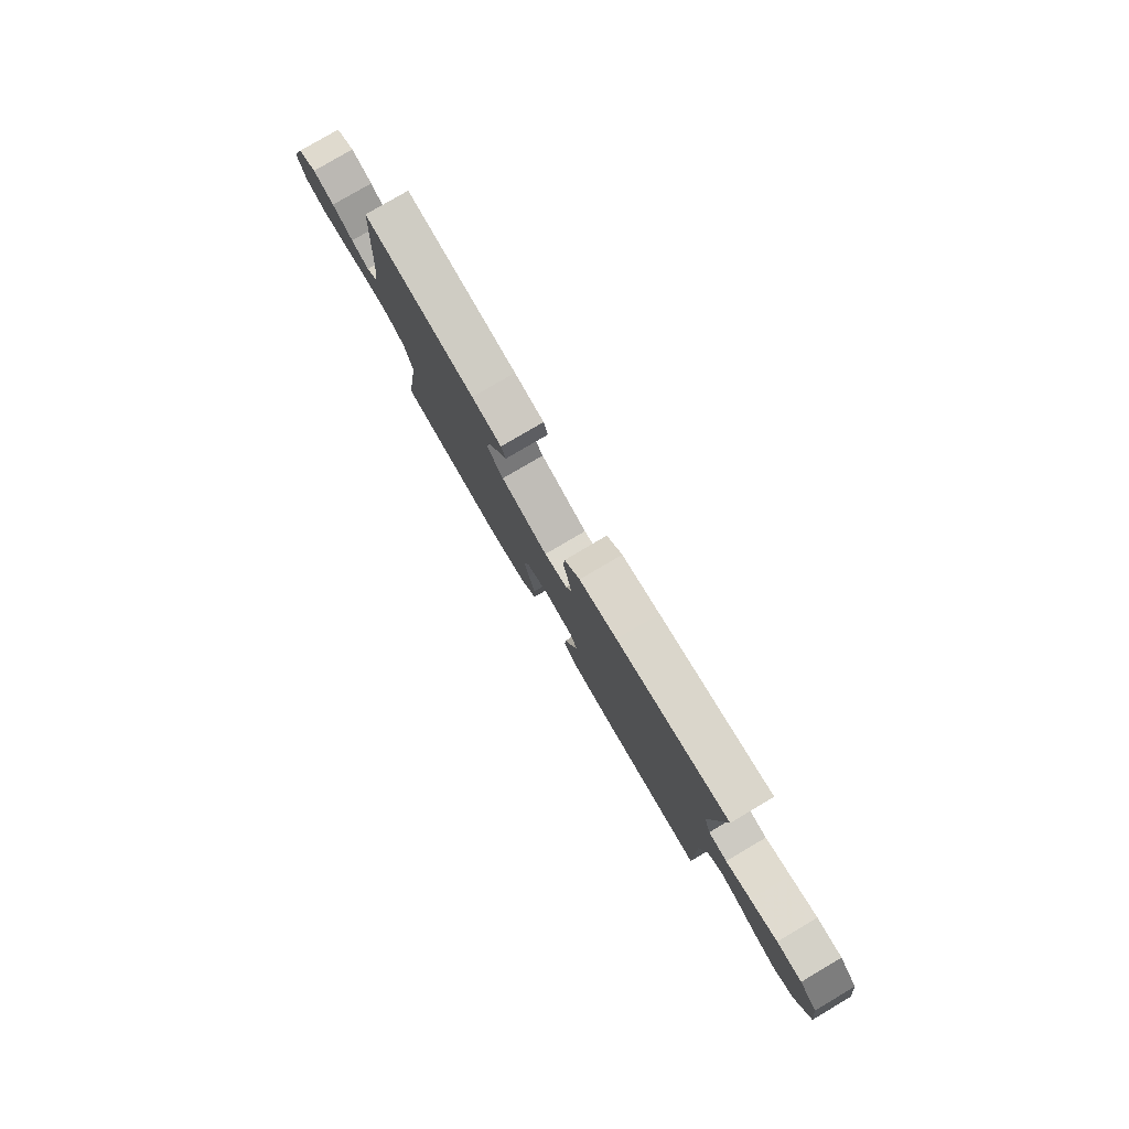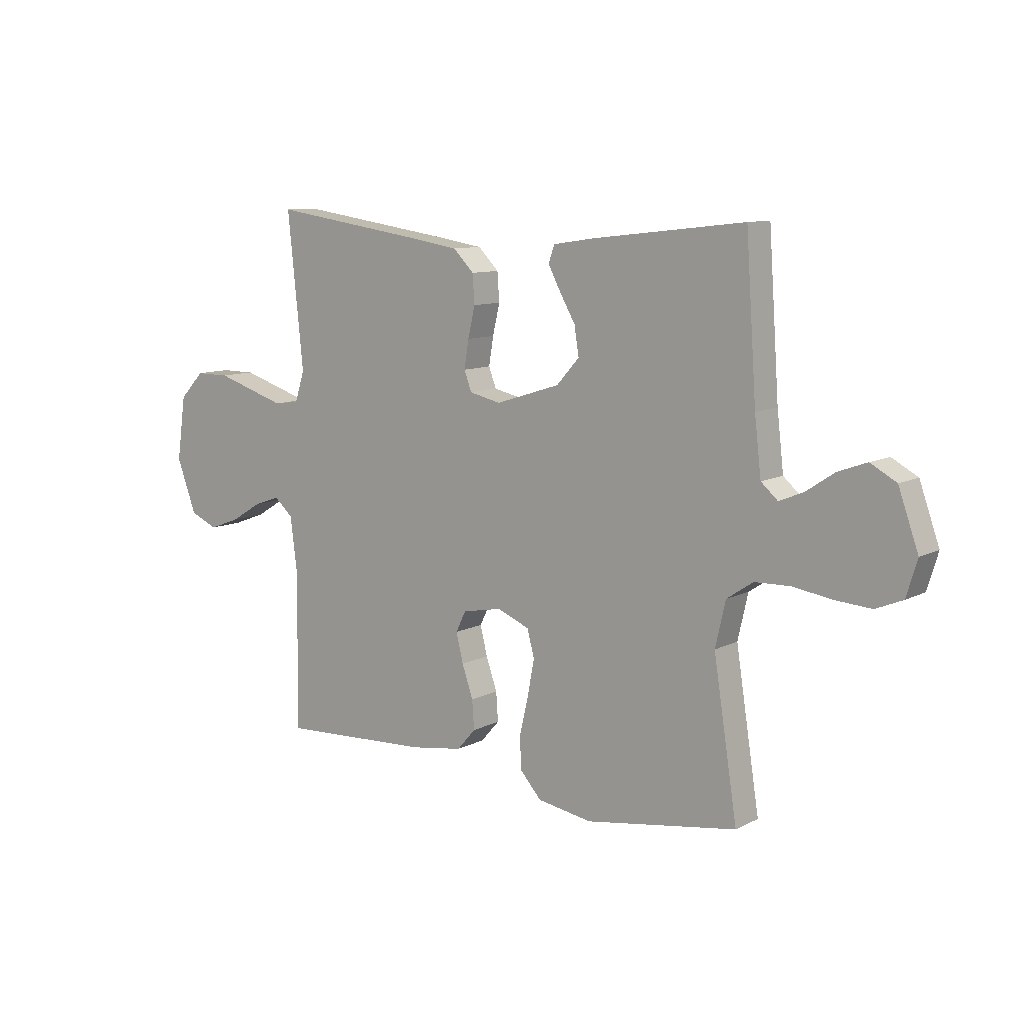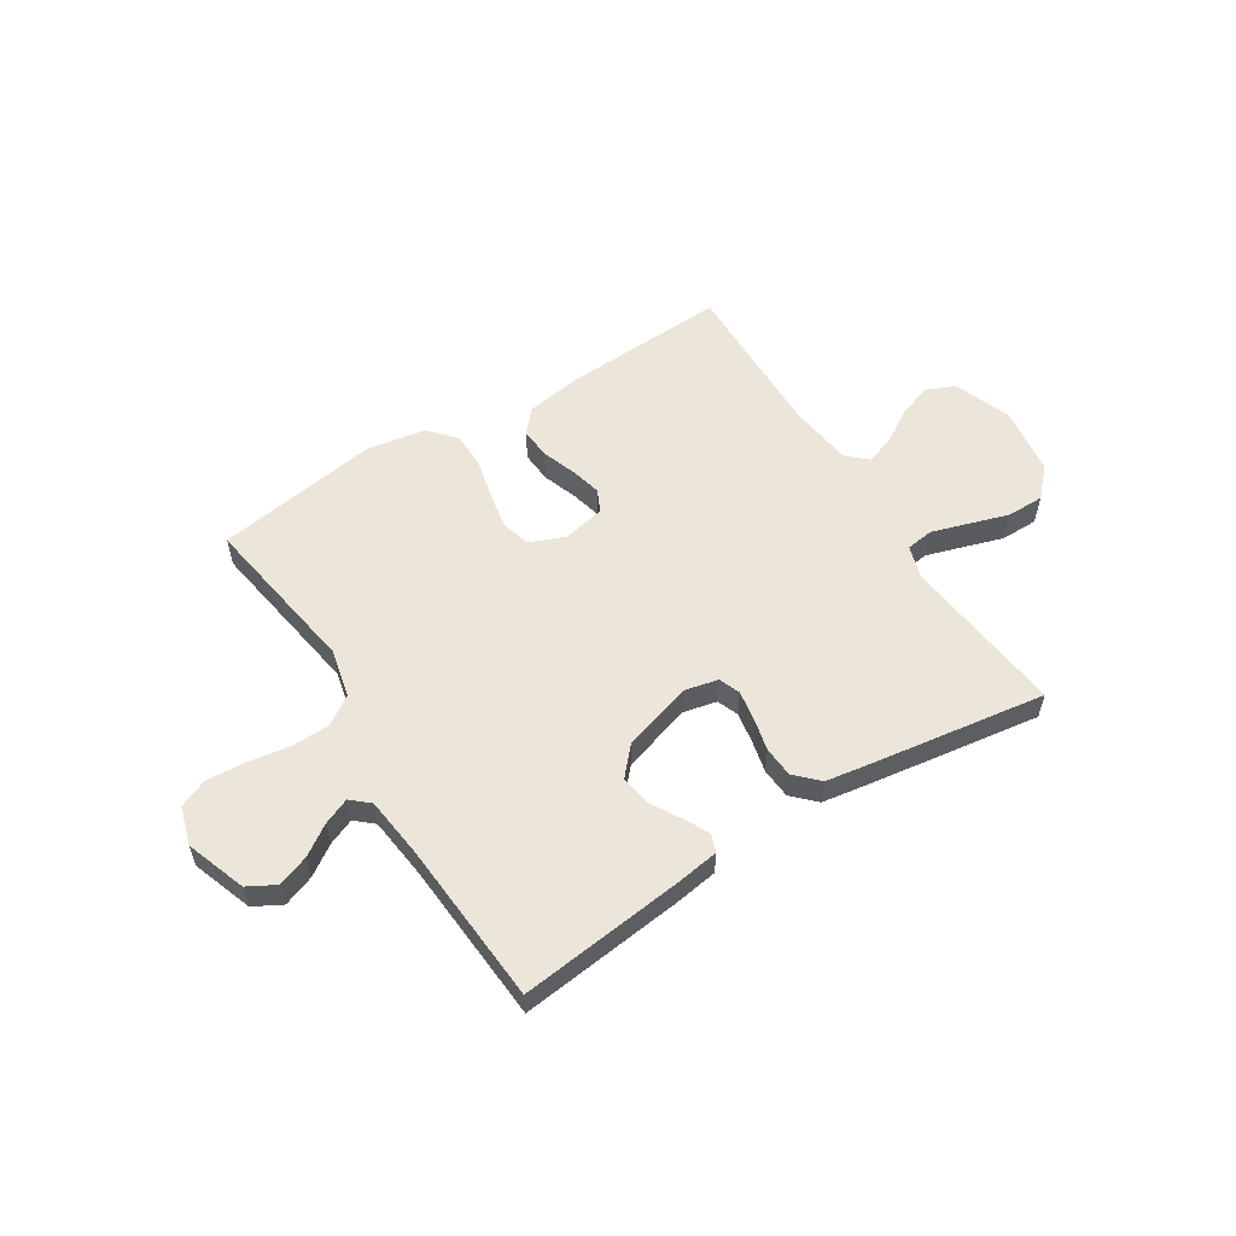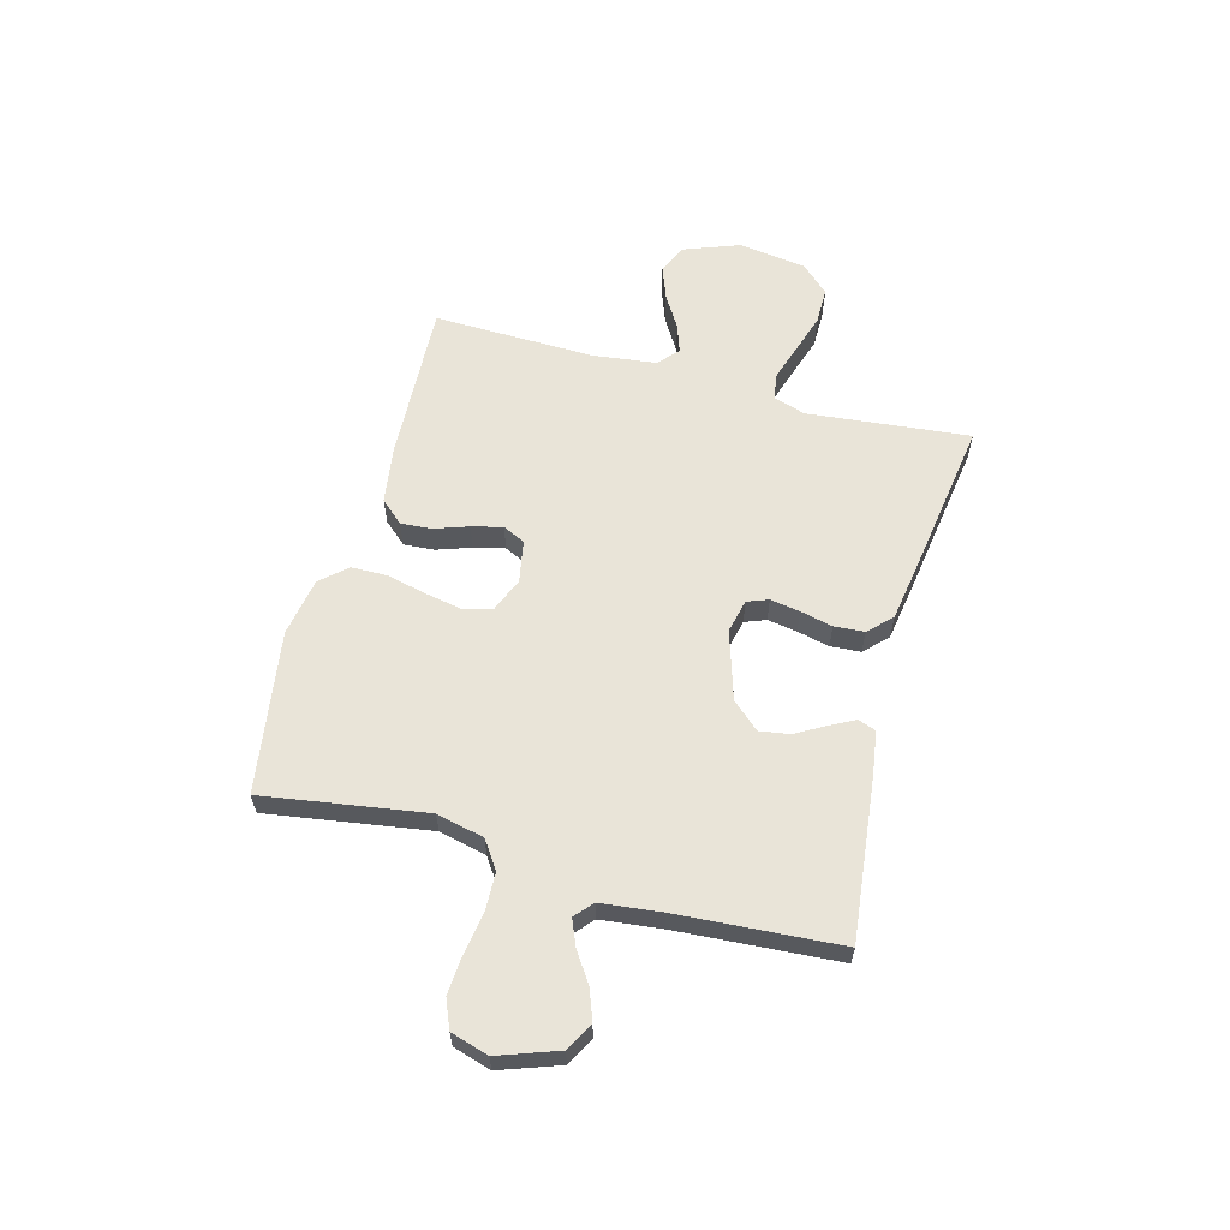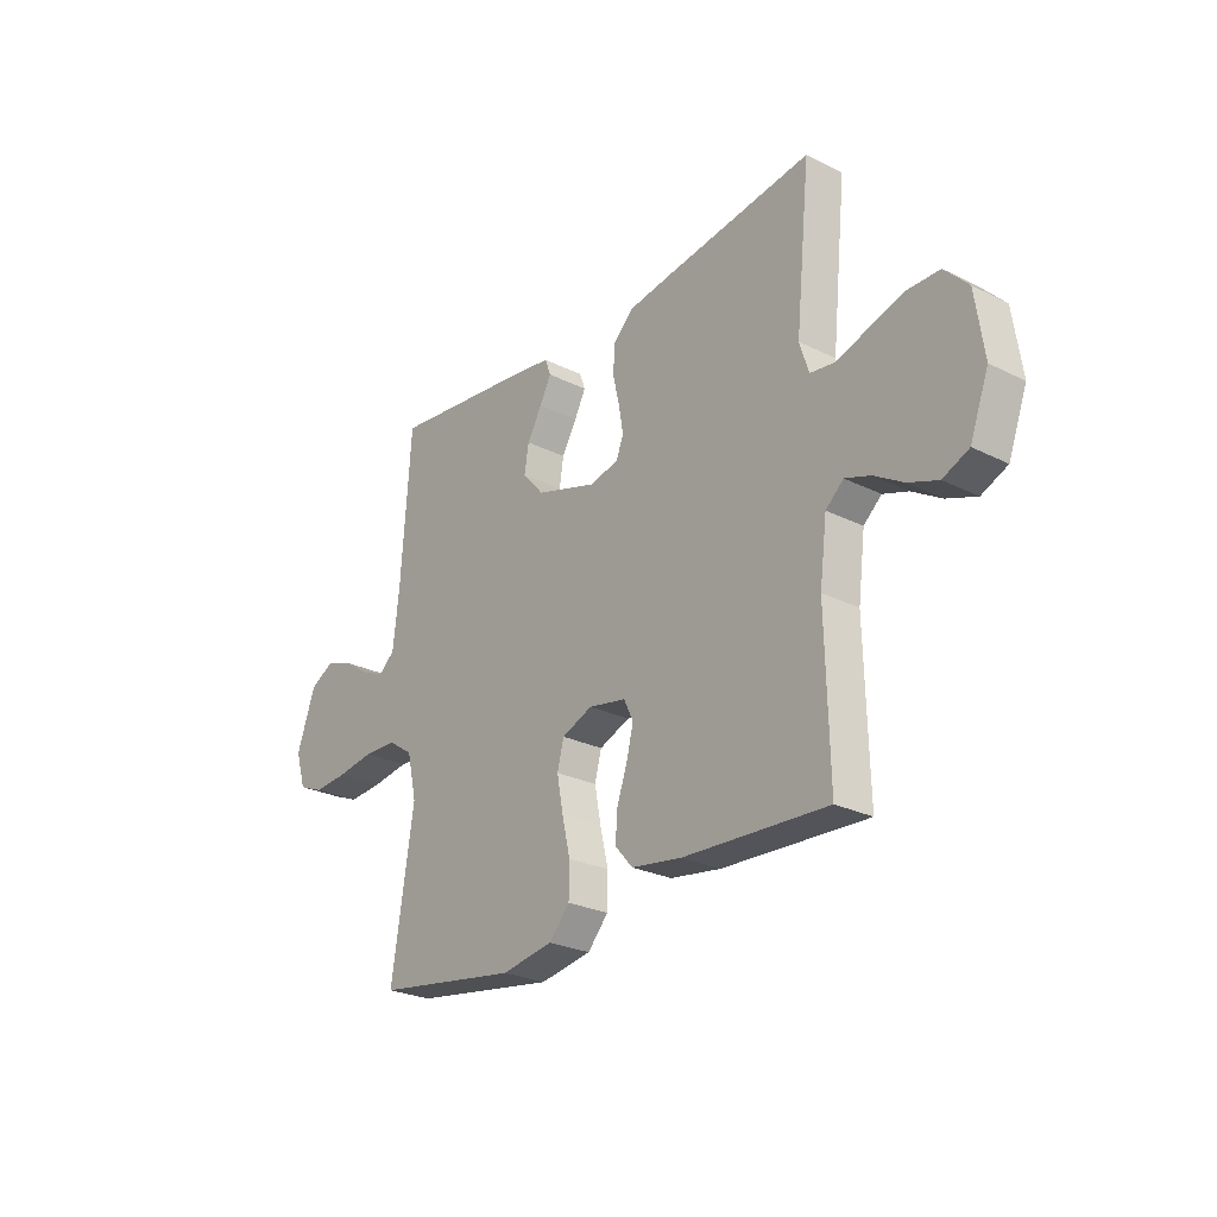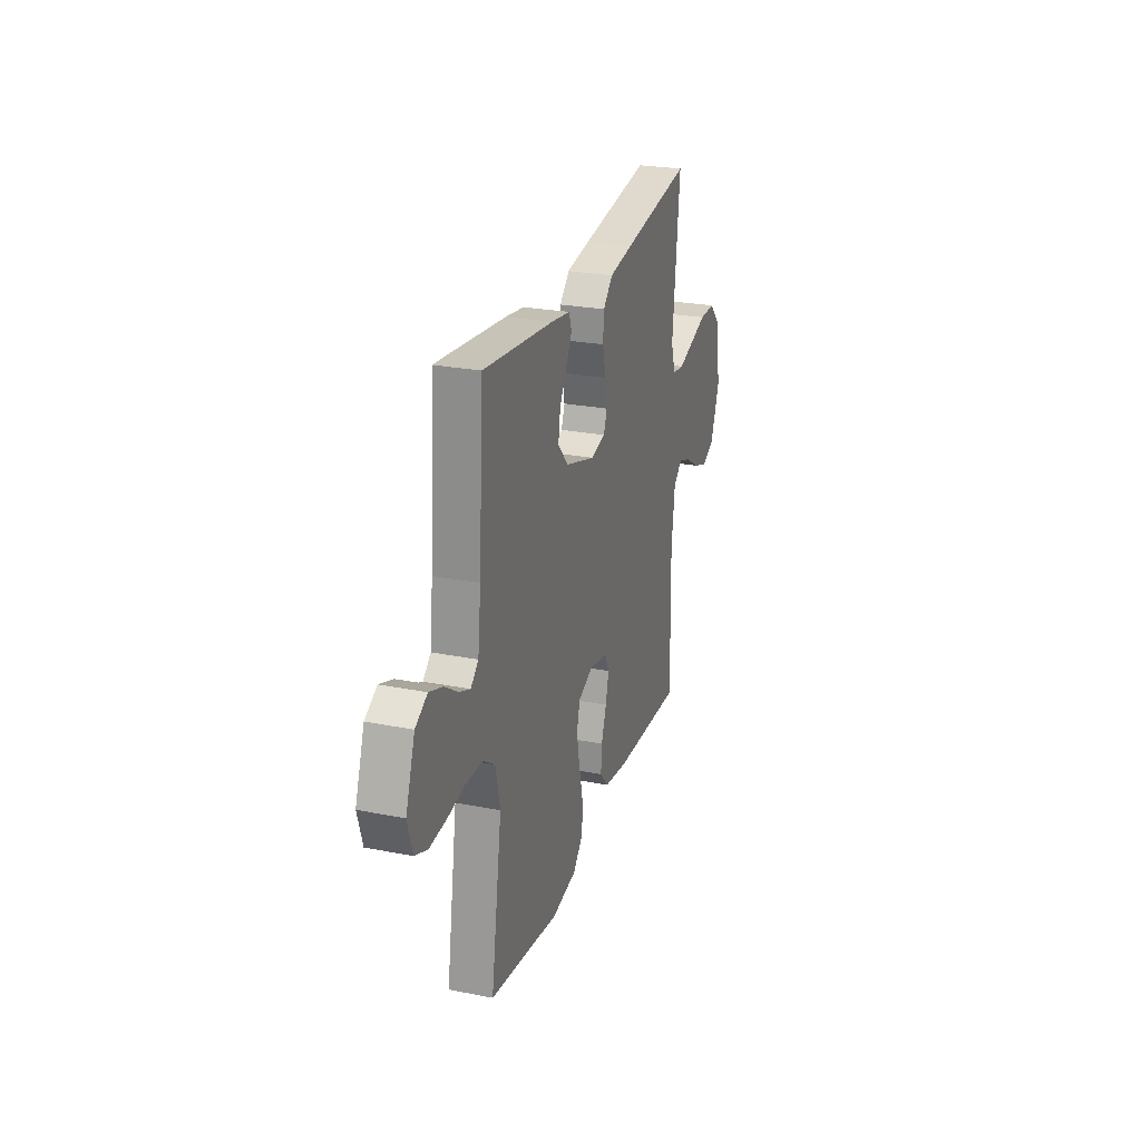
<metadata>
{"format":"obj","ext":"obj","renderer":"f3d","projection":"perspective","resolution":1024,"background":"white","views":[{"elev":79.8,"azim":59.5,"up":"+Z"},{"elev":10.0,"azim":-142.1,"up":"+Z"},{"elev":56.4,"azim":-32.2,"up":"+Y"},{"elev":60.2,"azim":-74.8,"up":"+Y"},{"elev":-25.9,"azim":51.6,"up":"+Z"},{"elev":25.6,"azim":-72.5,"up":"+Z"}]}
</metadata>
<code>
v -0.5 0.07 -0.5
v -0.453 0.07 -0.2
v -0.473 0.07 -0.112
v -0.525 0.07 -0.077
v -0.595 0.07 -0.075
v -0.672 0.07 -0.087
v -0.743 0.07 -0.092
v -0.796 0.07 -0.07
v -0.817 0.07 0
v -0.778 0.07 0.11
v -0.727 0.07 0.138
v -0.67 0.07 0.117
v -0.615 0.07 0.08
v -0.567 0.07 0.06
v -0.534 0.07 0.089
v -0.521 0.07 0.2
v -0.5 0.07 0.5
v -0.2 0.07 0.466
v -0.12 0.07 0.454
v -0.108 0.07 0.421
v -0.132 0.07 0.375
v -0.163 0.07 0.321
v -0.172 0.07 0.265
v -0.127 0.07 0.215
v 0 0.07 0.175
v 0.062 0.07 0.189
v 0.077 0.07 0.228
v 0.068 0.07 0.283
v 0.054 0.07 0.343
v 0.058 0.07 0.399
v 0.099 0.07 0.44
v 0.2 0.07 0.456
v 0.5 0.07 0.5
v 0.469 0.07 0.2
v 0.488 0.07 0.14
v 0.538 0.07 0.133
v 0.605 0.07 0.154
v 0.678 0.07 0.177
v 0.746 0.07 0.177
v 0.795 0.07 0.126
v 0.813 0.07 0
v 0.774 0.07 -0.104
v 0.72 0.07 -0.128
v 0.658 0.07 -0.105
v 0.597 0.07 -0.068
v 0.545 0.07 -0.05
v 0.508 0.07 -0.083
v 0.493 0.07 -0.2
v 0.5 0.07 -0.5
v 0.2 0.07 -0.485
v 0.095 0.07 -0.469
v 0.058 0.07 -0.427
v 0.062 0.07 -0.37
v 0.084 0.07 -0.307
v 0.098 0.07 -0.25
v 0.078 0.07 -0.209
v 0 0.07 -0.194
v -0.064 0.07 -0.22
v -0.078 0.07 -0.273
v -0.065 0.07 -0.342
v -0.048 0.07 -0.415
v -0.049 0.07 -0.481
v -0.092 0.07 -0.529
v -0.2 0.07 -0.547
v -0.5 0 -0.5
v -0.453 0 -0.2
v -0.473 0 -0.112
v -0.525 0 -0.077
v -0.595 0 -0.075
v -0.672 0 -0.087
v -0.743 0 -0.092
v -0.796 0 -0.07
v -0.817 0 0
v -0.778 0 0.11
v -0.727 0 0.138
v -0.67 0 0.117
v -0.615 0 0.08
v -0.567 0 0.06
v -0.534 0 0.089
v -0.521 0 0.2
v -0.5 0 0.5
v -0.2 0 0.466
v -0.12 0 0.454
v -0.108 0 0.421
v -0.132 0 0.375
v -0.163 0 0.321
v -0.172 0 0.265
v -0.127 0 0.215
v 0 0 0.175
v 0.062 0 0.189
v 0.077 0 0.228
v 0.068 0 0.283
v 0.054 0 0.343
v 0.058 0 0.399
v 0.099 0 0.44
v 0.2 0 0.456
v 0.5 0 0.5
v 0.469 0 0.2
v 0.488 0 0.14
v 0.538 0 0.133
v 0.605 0 0.154
v 0.678 0 0.177
v 0.746 0 0.177
v 0.795 0 0.126
v 0.813 0 0
v 0.774 0 -0.104
v 0.72 0 -0.128
v 0.658 0 -0.105
v 0.597 0 -0.068
v 0.545 0 -0.05
v 0.508 0 -0.083
v 0.493 0 -0.2
v 0.5 0 -0.5
v 0.2 0 -0.485
v 0.095 0 -0.469
v 0.058 0 -0.427
v 0.062 0 -0.37
v 0.084 0 -0.307
v 0.098 0 -0.25
v 0.078 0 -0.209
v 0 0 -0.194
v -0.064 0 -0.22
v -0.078 0 -0.273
v -0.065 0 -0.342
v -0.048 0 -0.415
v -0.049 0 -0.481
v -0.092 0 -0.529
v -0.2 0 -0.547
f 64 1 2
f 63 64 2
f 62 63 2
f 61 62 2
f 60 61 2
f 59 60 2 3
f 58 59 3 4
f 57 58 4
f 56 57 4
f 52 53 54
f 51 52 54
f 50 51 54
f 49 50 54
f 48 49 54
f 47 48 54 55
f 46 47 55 56
f 43 44 45
f 42 43 45
f 41 42 45
f 40 41 45
f 39 40 45
f 38 39 45
f 37 38 45
f 36 37 45 46
f 46 56 4
f 36 46 4
f 35 36 4
f 32 33 34
f 31 32 34
f 30 31 34
f 29 30 34
f 28 29 34
f 27 28 34 35
f 20 21 22
f 19 20 22
f 18 19 22
f 17 18 22
f 16 17 22
f 15 16 22 23
f 14 15 23 24
f 11 12 13
f 10 11 13
f 9 10 13
f 8 9 13
f 7 8 13
f 6 7 13
f 5 6 13
f 5 13 14
f 14 24 25
f 5 14 25
f 4 5 25
f 26 27 35
f 4 25 26 35
f 66 65 128
f 66 128 127
f 66 127 126
f 66 126 125
f 66 125 124
f 67 66 124 123
f 68 67 123 122
f 68 122 121
f 68 121 120
f 118 117 116
f 118 116 115
f 118 115 114
f 118 114 113
f 118 113 112
f 119 118 112 111
f 120 119 111 110
f 109 108 107
f 109 107 106
f 109 106 105
f 109 105 104
f 109 104 103
f 109 103 102
f 109 102 101
f 110 109 101 100
f 68 120 110
f 68 110 100
f 68 100 99
f 98 97 96
f 98 96 95
f 98 95 94
f 98 94 93
f 98 93 92
f 99 98 92 91
f 86 85 84
f 86 84 83
f 86 83 82
f 86 82 81
f 86 81 80
f 87 86 80 79
f 88 87 79 78
f 77 76 75
f 77 75 74
f 77 74 73
f 77 73 72
f 77 72 71
f 77 71 70
f 77 70 69
f 78 77 69
f 89 88 78
f 89 78 69
f 89 69 68
f 99 91 90
f 99 90 89 68
f 1 65 66 2
f 2 66 67 3
f 3 67 68 4
f 4 68 69 5
f 5 69 70 6
f 6 70 71 7
f 7 71 72 8
f 8 72 73 9
f 9 73 74 10
f 10 74 75 11
f 11 75 76 12
f 12 76 77 13
f 13 77 78 14
f 14 78 79 15
f 15 79 80 16
f 16 80 81 17
f 17 81 82 18
f 18 82 83 19
f 19 83 84 20
f 20 84 85 21
f 21 85 86 22
f 22 86 87 23
f 23 87 88 24
f 24 88 89 25
f 25 89 90 26
f 26 90 91 27
f 27 91 92 28
f 28 92 93 29
f 29 93 94 30
f 30 94 95 31
f 31 95 96 32
f 32 96 97 33
f 33 97 98 34
f 34 98 99 35
f 35 99 100 36
f 36 100 101 37
f 37 101 102 38
f 38 102 103 39
f 39 103 104 40
f 40 104 105 41
f 41 105 106 42
f 42 106 107 43
f 43 107 108 44
f 44 108 109 45
f 45 109 110 46
f 46 110 111 47
f 47 111 112 48
f 48 112 113 49
f 49 113 114 50
f 50 114 115 51
f 51 115 116 52
f 52 116 117 53
f 53 117 118 54
f 54 118 119 55
f 55 119 120 56
f 56 120 121 57
f 57 121 122 58
f 58 122 123 59
f 59 123 124 60
f 60 124 125 61
f 61 125 126 62
f 62 126 127 63
f 63 127 128 64
f 64 128 65 1

</code>
